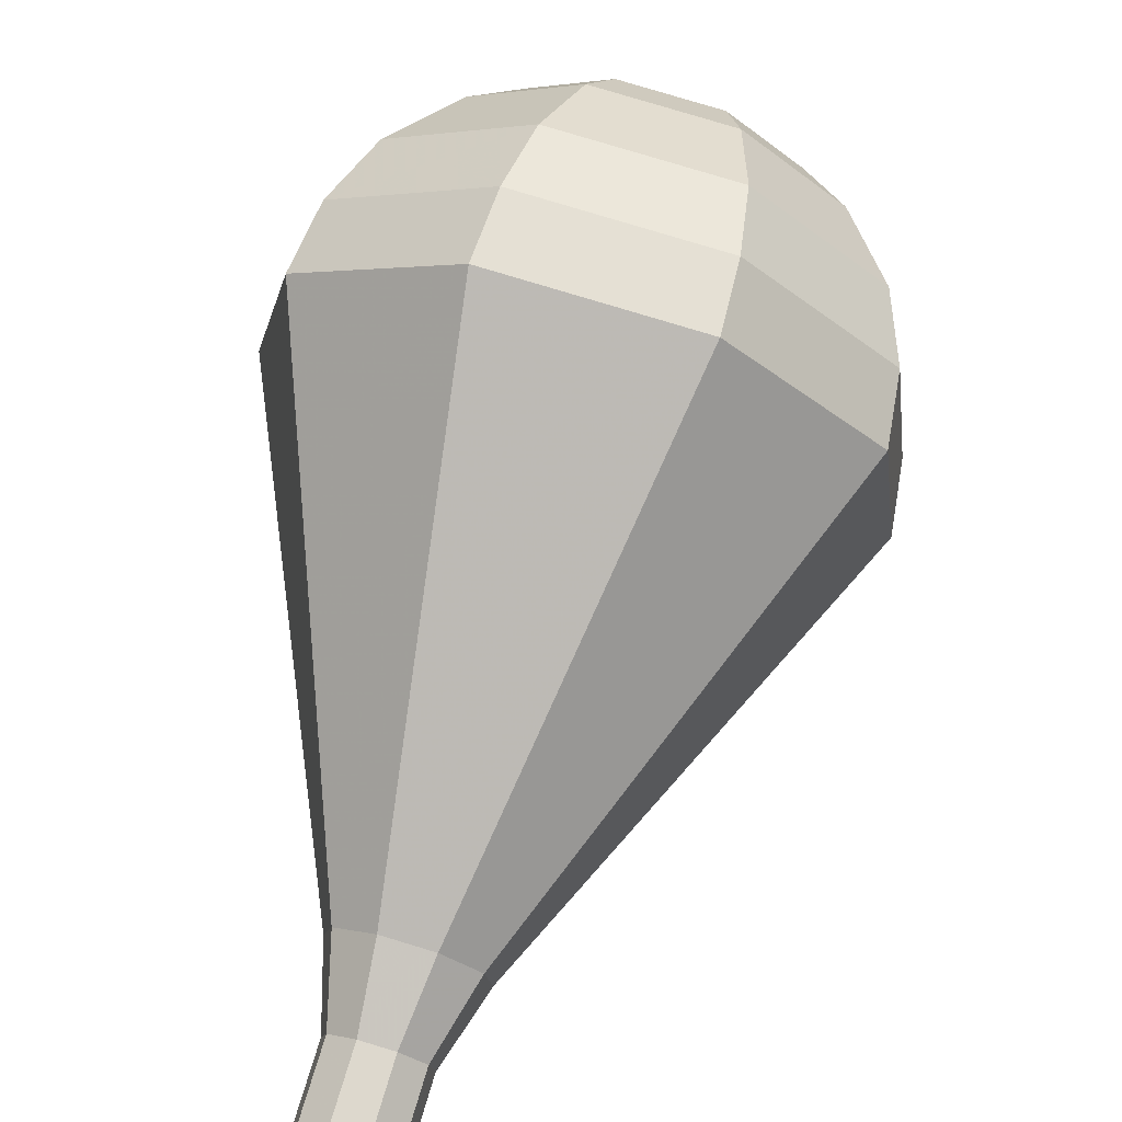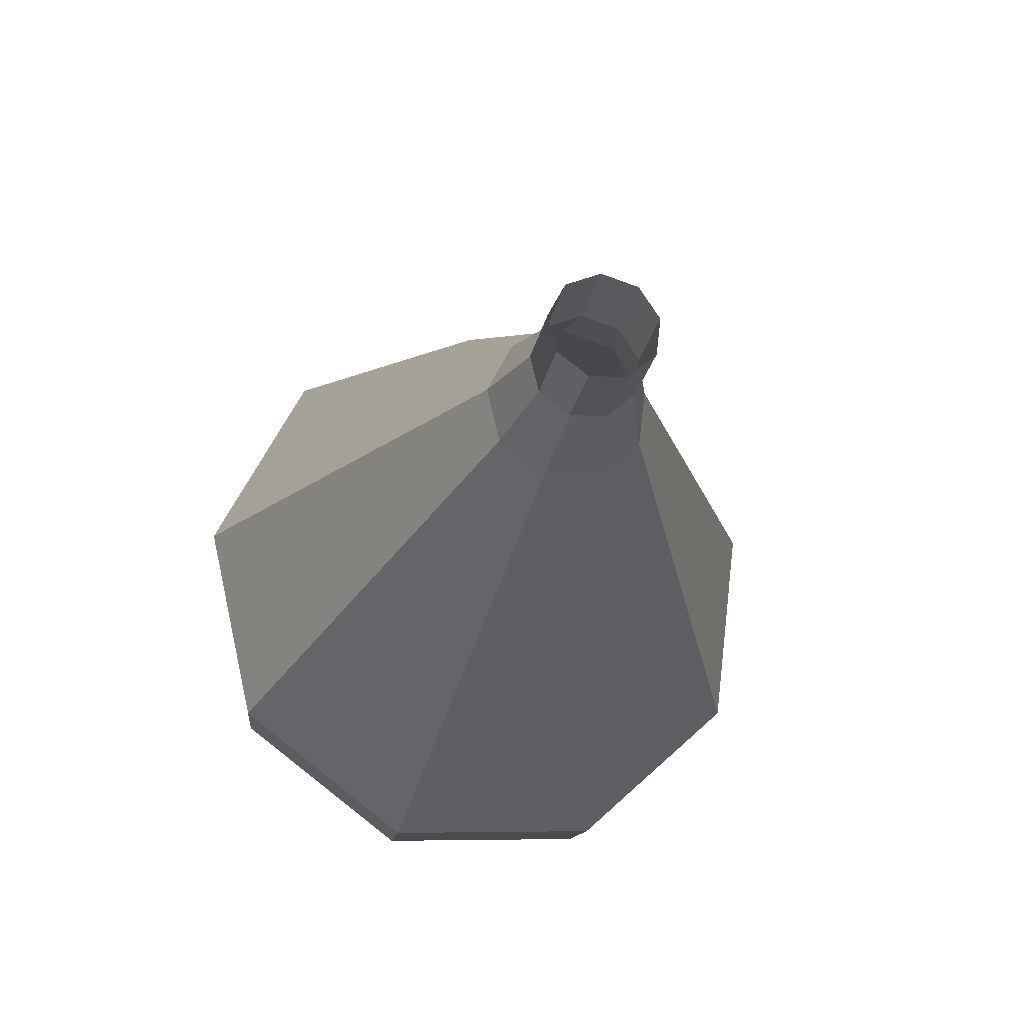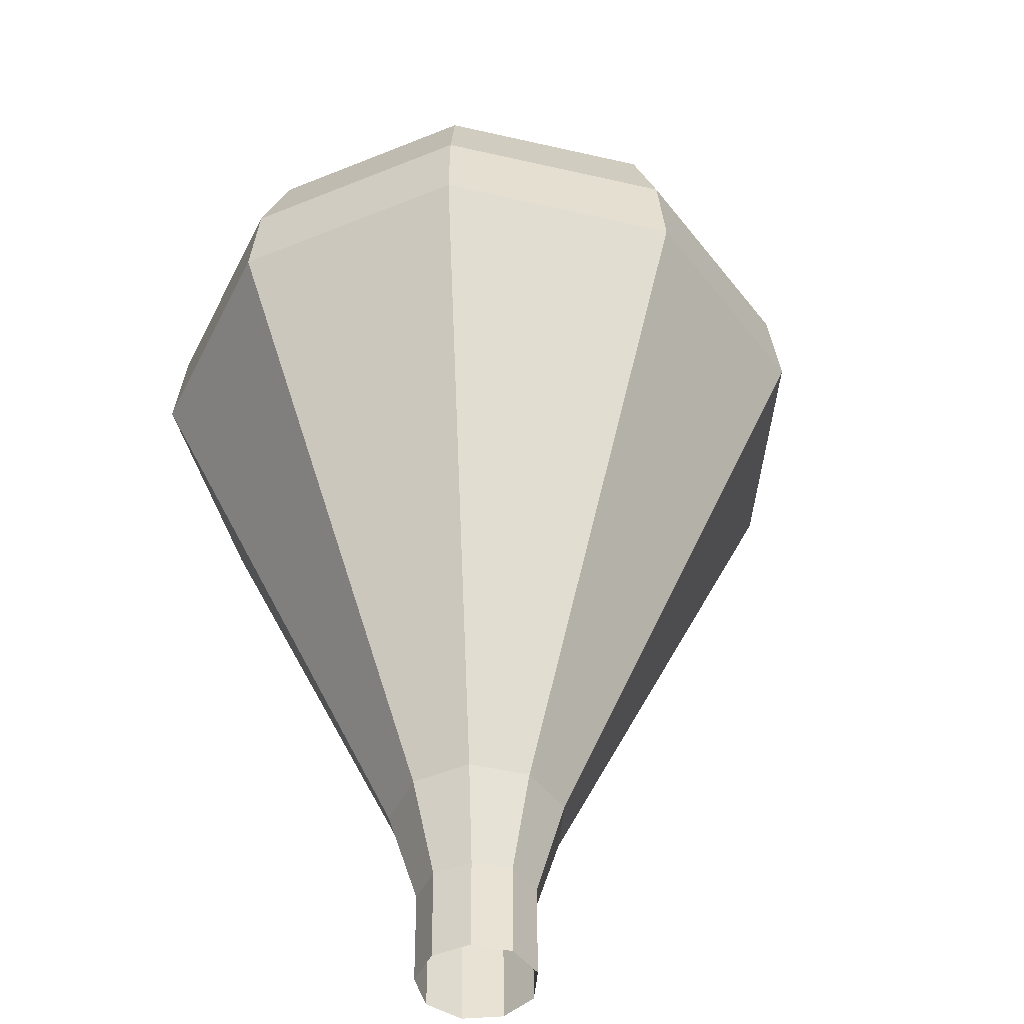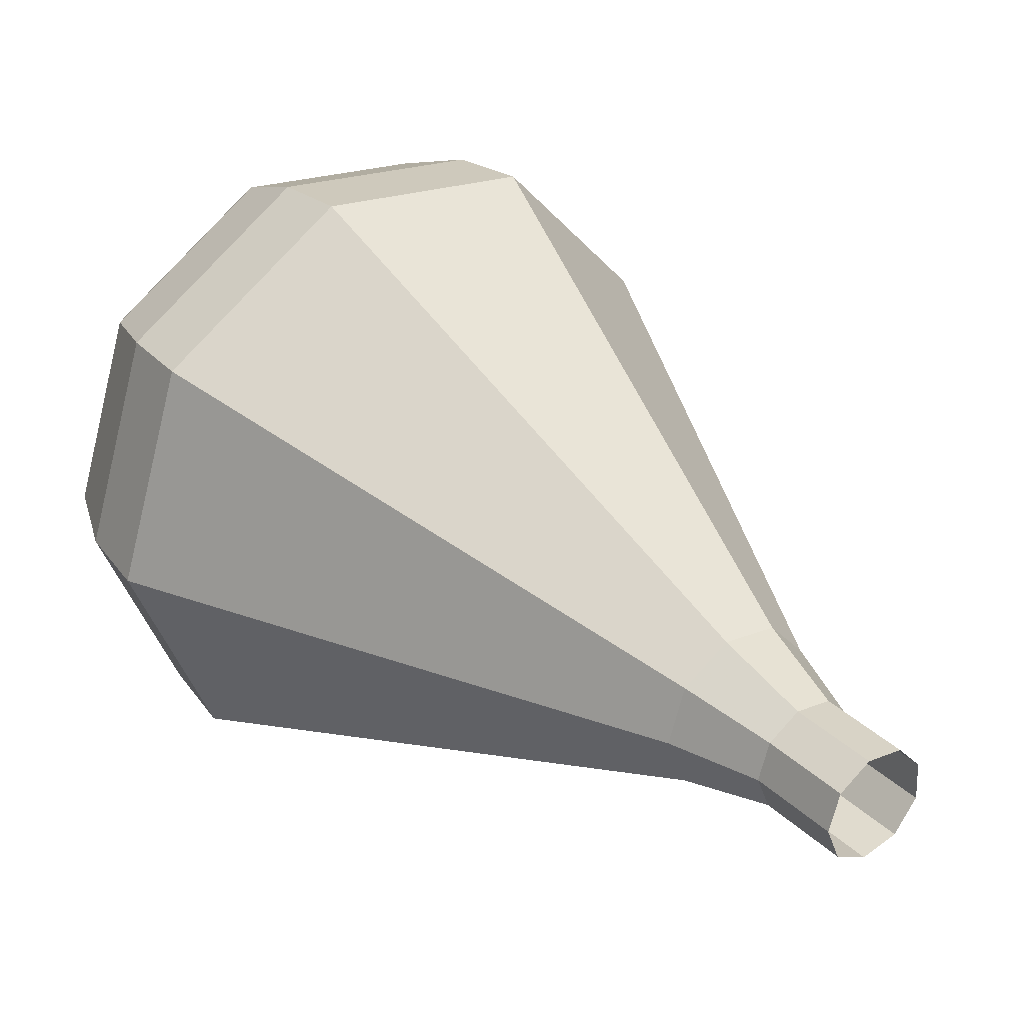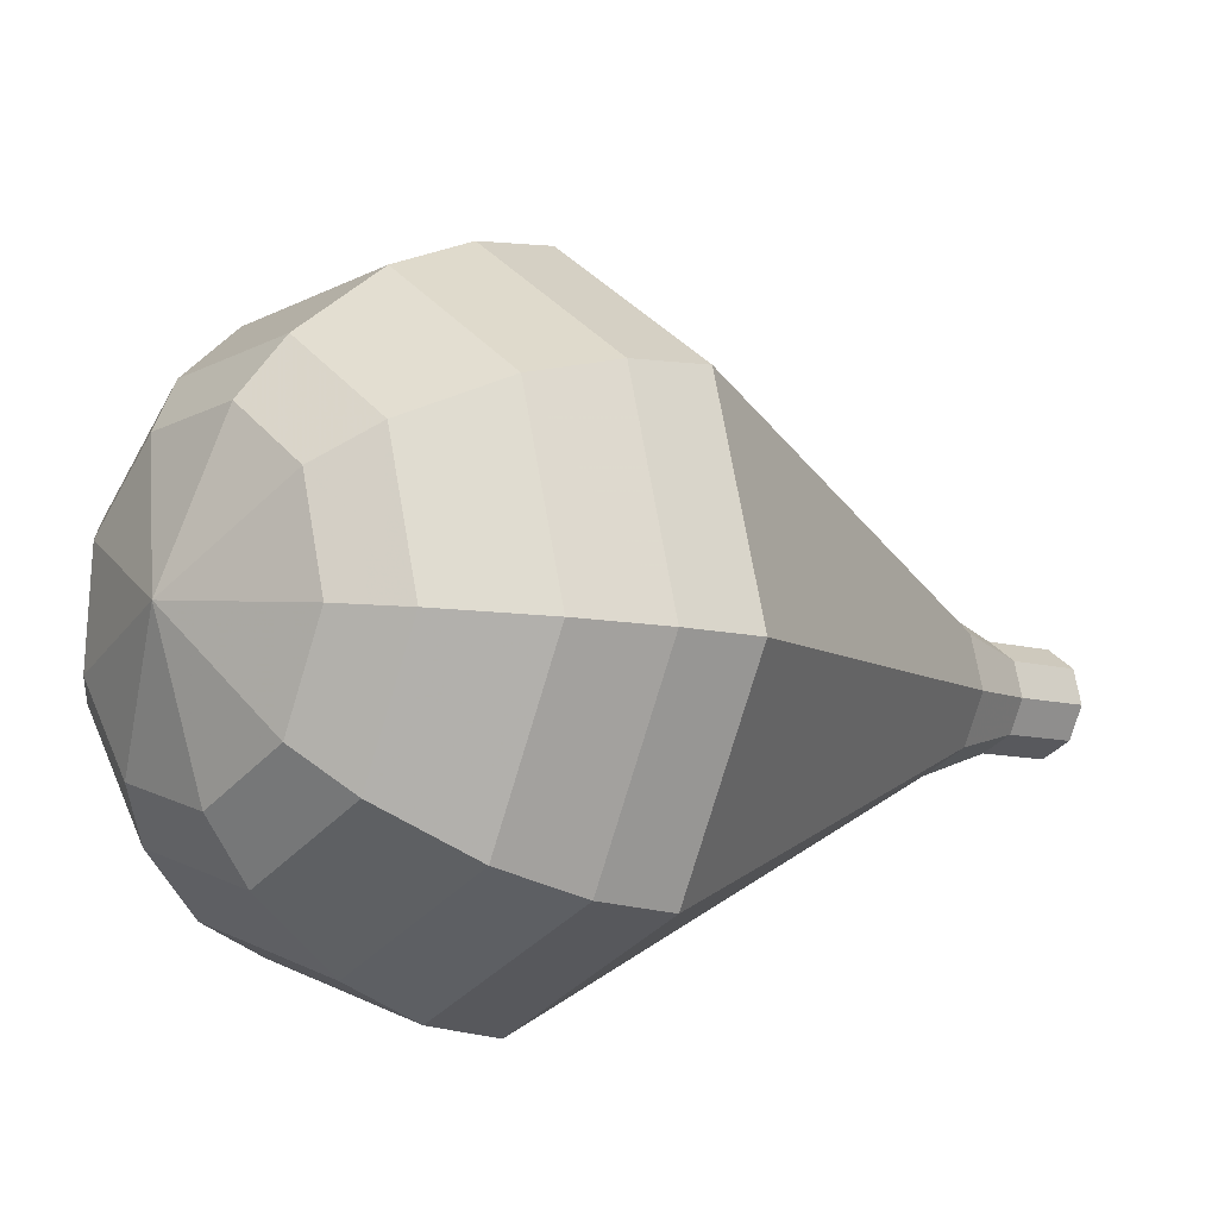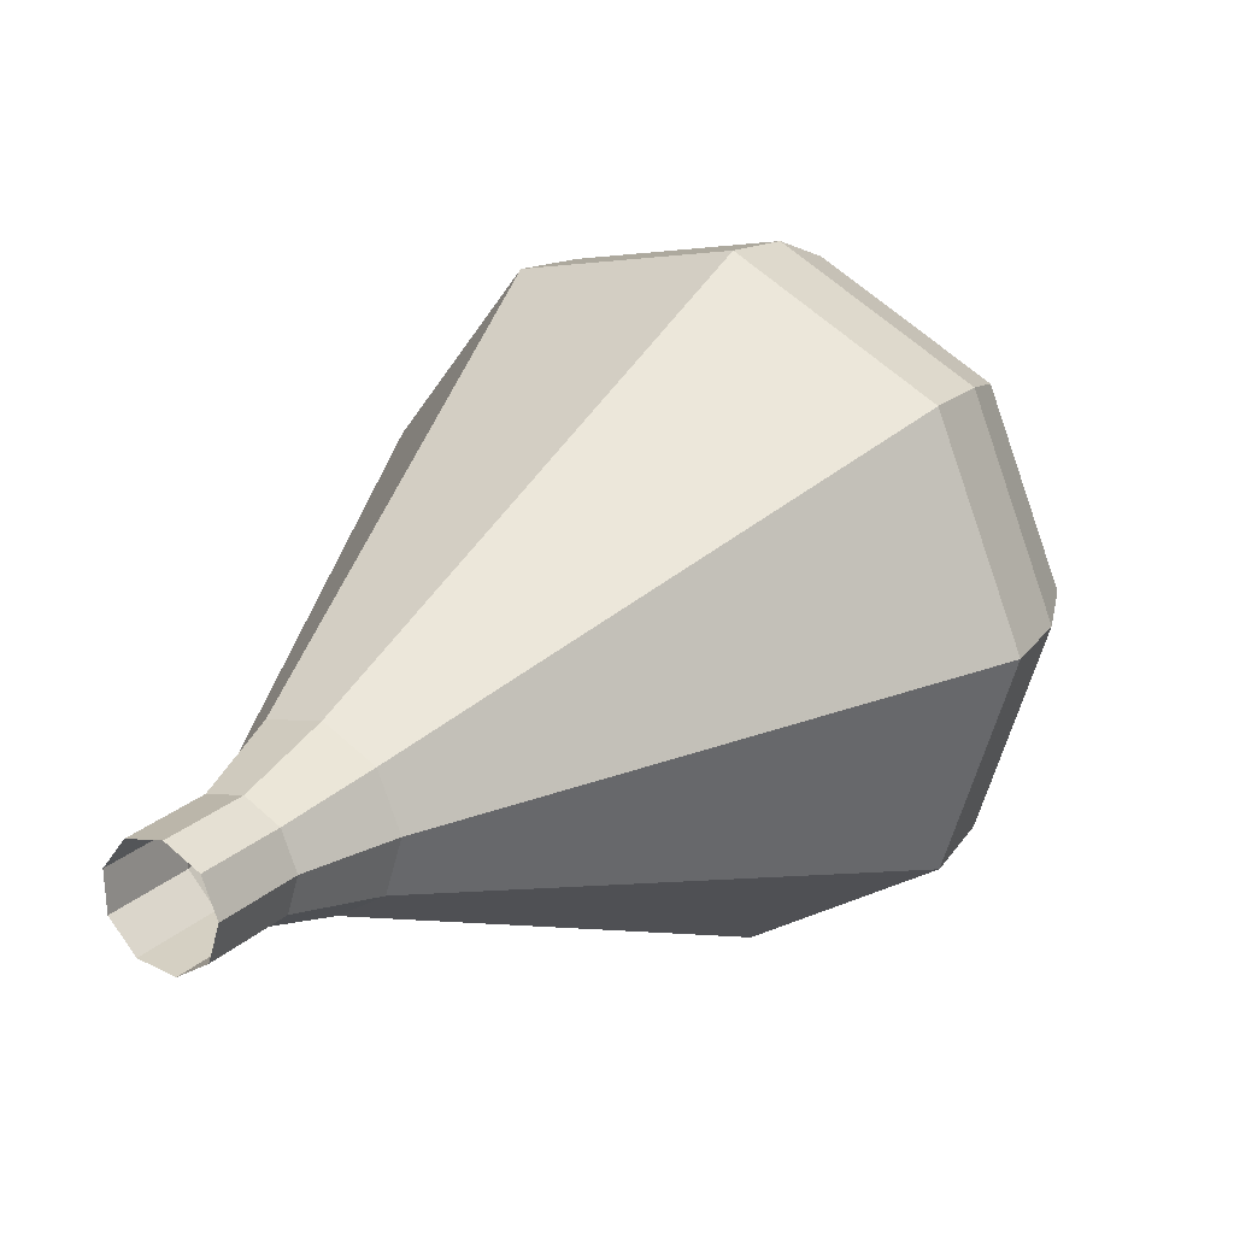
<metadata>
{"format":"obj","ext":"obj","renderer":"f3d","projection":"perspective","resolution":1024,"background":"white","views":[{"elev":34.8,"azim":5.4,"up":"+Y"},{"elev":31.4,"azim":-36.3,"up":"+Z"},{"elev":8.0,"azim":-15.4,"up":"+Y"},{"elev":-14.8,"azim":-63.1,"up":"+Y"},{"elev":50.4,"azim":-130.9,"up":"+Y"},{"elev":-21.9,"azim":26.8,"up":"+Y"}]}
</metadata>
<code>
g tube1
v NaN NaN NaN
v NaN NaN NaN
v NaN NaN NaN
v NaN NaN NaN
v NaN NaN NaN
v NaN NaN NaN
v NaN NaN NaN
v NaN NaN NaN
v NaN NaN NaN
v NaN NaN NaN
v 149.7 144.1 174.9
v 149.2 143.6 174.4
v 148.4 143.5 174.1
v 147.7 143.9 174.2
v 147.3 144.6 174.6
v 147.5 145.2 175.2
v 148.2 145.5 175.6
v 149.1 145.3 175.6
v 149.7 144.8 175.4
v 149.7 144.1 174.9
v 150.1 145.3 173.3
v 149.7 144.8 172.8
v 148.8 144.7 172.5
v 148.1 145.1 172.6
v 147.8 145.8 173
v 148 146.4 173.5
v 148.7 146.7 173.9
v 149.5 146.5 174
v 150.1 145.9 173.8
v 150.1 145.3 173.3
v 151.2 146.2 171.7
v 150.4 145.5 170.9
v 149.2 145.4 170.5
v 148.1 146 170.7
v 147.6 147 171.3
v 147.9 147.9 172.1
v 149 148.4 172.7
v 150.2 148.1 172.8
v 151.1 147.3 172.4
v 151.2 146.2 171.7
v 152.5 147.1 170.1
v 151.4 146 168.9
v 149.6 145.8 168.3
v 147.9 146.7 168.6
v 147.1 148.2 169.5
v 147.6 149.7 170.6
v 149.2 150.3 171.6
v 151 149.9 171.8
v 152.3 148.7 171.2
v 152.5 147.1 170.1
v 153.8 148 168.4
v 152.3 146.5 167
v 149.9 146.3 166.2
v 147.6 147.5 166.4
v 146.6 149.5 167.7
v 147.3 151.4 169.2
v 149.4 152.3 170.4
v 151.9 151.8 170.7
v 153.6 150 169.9
v 153.8 148 168.4
v 156.4 149.7 165.2
v 154.2 147.5 163
v 150.6 147.2 161.8
v 147.2 149 162.2
v 145.7 152 164
v 146.7 154.9 166.4
v 149.8 156.2 168.2
v 153.5 155.4 168.6
v 156.2 152.8 167.5
v 156.4 149.7 165.2
v 159 151.4 162
v 156.1 148.5 159
v 151.2 148.1 157.4
v 146.7 150.5 158
v 144.7 154.5 160.4
v 146.1 158.3 163.6
v 150.2 160.1 166
v 155.2 159 166.6
v 158.7 155.6 165
v 159 151.4 162
v 159.2 152.6 160.5
v 156.4 149.7 157.6
v 151.7 149.4 156.1
v 147.3 151.7 156.6
v 145.3 155.6 159
v 146.7 159.3 162.1
v 150.7 161 164.4
v 155.5 159.9 164.9
v 158.9 156.6 163.4
v 159.2 152.6 160.5
v 158.9 154 159.1
v 156.3 151.4 156.5
v 152.1 151.1 155.1
v 148.2 153.1 155.6
v 146.5 156.6 157.7
v 147.7 159.9 160.4
v 151.3 161.4 162.5
v 155.6 160.5 163
v 158.6 157.6 161.6
v 158.9 154 159.1
v 157.8 155.6 157.6
v 155.9 153.6 155.6
v 152.7 153.4 154.6
v 149.7 154.9 154.9
v 148.4 157.6 156.5
v 149.3 160.1 158.6
v 152 161.3 160.2
v 155.3 160.6 160.6
v 157.6 158.3 159.5
v 157.8 155.6 157.6
v 156.8 156.6 156.8
v 155.4 155.1 155.4
v 153 155 154.6
v 150.8 156.1 154.9
v 149.8 158.1 156.1
v 150.5 159.9 157.6
v 152.5 160.8 158.8
v 154.9 160.2 159
v 156.6 158.6 158.3
v 156.8 156.6 156.8
v 153.6 158.4 156.1
v 153.6 158.4 156.1
v 153.6 158.4 156.1
v 153.6 158.4 156.1
v 153.6 158.4 156.1
v 153.6 158.4 156.1
v 153.6 158.4 156.1
v 153.6 158.4 156.1
v 153.6 158.4 156.1
v 153.6 158.4 156.1
f 1 2 12
f 12 11 1
f 2 3 13
f 13 12 2
f 3 4 14
f 14 13 3
f 4 5 15
f 15 14 4
f 5 6 16
f 16 15 5
f 6 7 17
f 17 16 6
f 7 8 18
f 18 17 7
f 8 9 19
f 19 18 8
f 9 10 20
f 20 19 9
f 11 12 22
f 22 21 11
f 12 13 23
f 23 22 12
f 13 14 24
f 24 23 13
f 14 15 25
f 25 24 14
f 15 16 26
f 26 25 15
f 16 17 27
f 27 26 16
f 17 18 28
f 28 27 17
f 18 19 29
f 29 28 18
f 19 20 30
f 30 29 19
f 21 22 32
f 32 31 21
f 22 23 33
f 33 32 22
f 23 24 34
f 34 33 23
f 24 25 35
f 35 34 24
f 25 26 36
f 36 35 25
f 26 27 37
f 37 36 26
f 27 28 38
f 38 37 27
f 28 29 39
f 39 38 28
f 29 30 40
f 40 39 29
f 31 32 42
f 42 41 31
f 32 33 43
f 43 42 32
f 33 34 44
f 44 43 33
f 34 35 45
f 45 44 34
f 35 36 46
f 46 45 35
f 36 37 47
f 47 46 36
f 37 38 48
f 48 47 37
f 38 39 49
f 49 48 38
f 39 40 50
f 50 49 39
f 41 42 52
f 52 51 41
f 42 43 53
f 53 52 42
f 43 44 54
f 54 53 43
f 44 45 55
f 55 54 44
f 45 46 56
f 56 55 45
f 46 47 57
f 57 56 46
f 47 48 58
f 58 57 47
f 48 49 59
f 59 58 48
f 49 50 60
f 60 59 49
f 51 52 62
f 62 61 51
f 52 53 63
f 63 62 52
f 53 54 64
f 64 63 53
f 54 55 65
f 65 64 54
f 55 56 66
f 66 65 55
f 56 57 67
f 67 66 56
f 57 58 68
f 68 67 57
f 58 59 69
f 69 68 58
f 59 60 70
f 70 69 59
f 61 62 72
f 72 71 61
f 62 63 73
f 73 72 62
f 63 64 74
f 74 73 63
f 64 65 75
f 75 74 64
f 65 66 76
f 76 75 65
f 66 67 77
f 77 76 66
f 67 68 78
f 78 77 67
f 68 69 79
f 79 78 68
f 69 70 80
f 80 79 69
f 71 72 82
f 82 81 71
f 72 73 83
f 83 82 72
f 73 74 84
f 84 83 73
f 74 75 85
f 85 84 74
f 75 76 86
f 86 85 75
f 76 77 87
f 87 86 76
f 77 78 88
f 88 87 77
f 78 79 89
f 89 88 78
f 79 80 90
f 90 89 79
f 81 82 92
f 92 91 81
f 82 83 93
f 93 92 82
f 83 84 94
f 94 93 83
f 84 85 95
f 95 94 84
f 85 86 96
f 96 95 85
f 86 87 97
f 97 96 86
f 87 88 98
f 98 97 87
f 88 89 99
f 99 98 88
f 89 90 100
f 100 99 89
f 91 92 102
f 102 101 91
f 92 93 103
f 103 102 92
f 93 94 104
f 104 103 93
f 94 95 105
f 105 104 94
f 95 96 106
f 106 105 95
f 96 97 107
f 107 106 96
f 97 98 108
f 108 107 97
f 98 99 109
f 109 108 98
f 99 100 110
f 110 109 99
f 101 102 112
f 112 111 101
f 102 103 113
f 113 112 102
f 103 104 114
f 114 113 103
f 104 105 115
f 115 114 104
f 105 106 116
f 116 115 105
f 106 107 117
f 117 116 106
f 107 108 118
f 118 117 107
f 108 109 119
f 119 118 108
f 109 110 120
f 120 119 109
f 111 112 122
f 122 121 111
f 112 113 123
f 123 122 112
f 113 114 124
f 124 123 113
f 114 115 125
f 125 124 114
f 115 116 126
f 126 125 115
f 116 117 127
f 127 126 116
f 117 118 128
f 128 127 117
f 118 119 129
f 129 128 118
f 119 120 130
f 130 129 119
g

</code>
